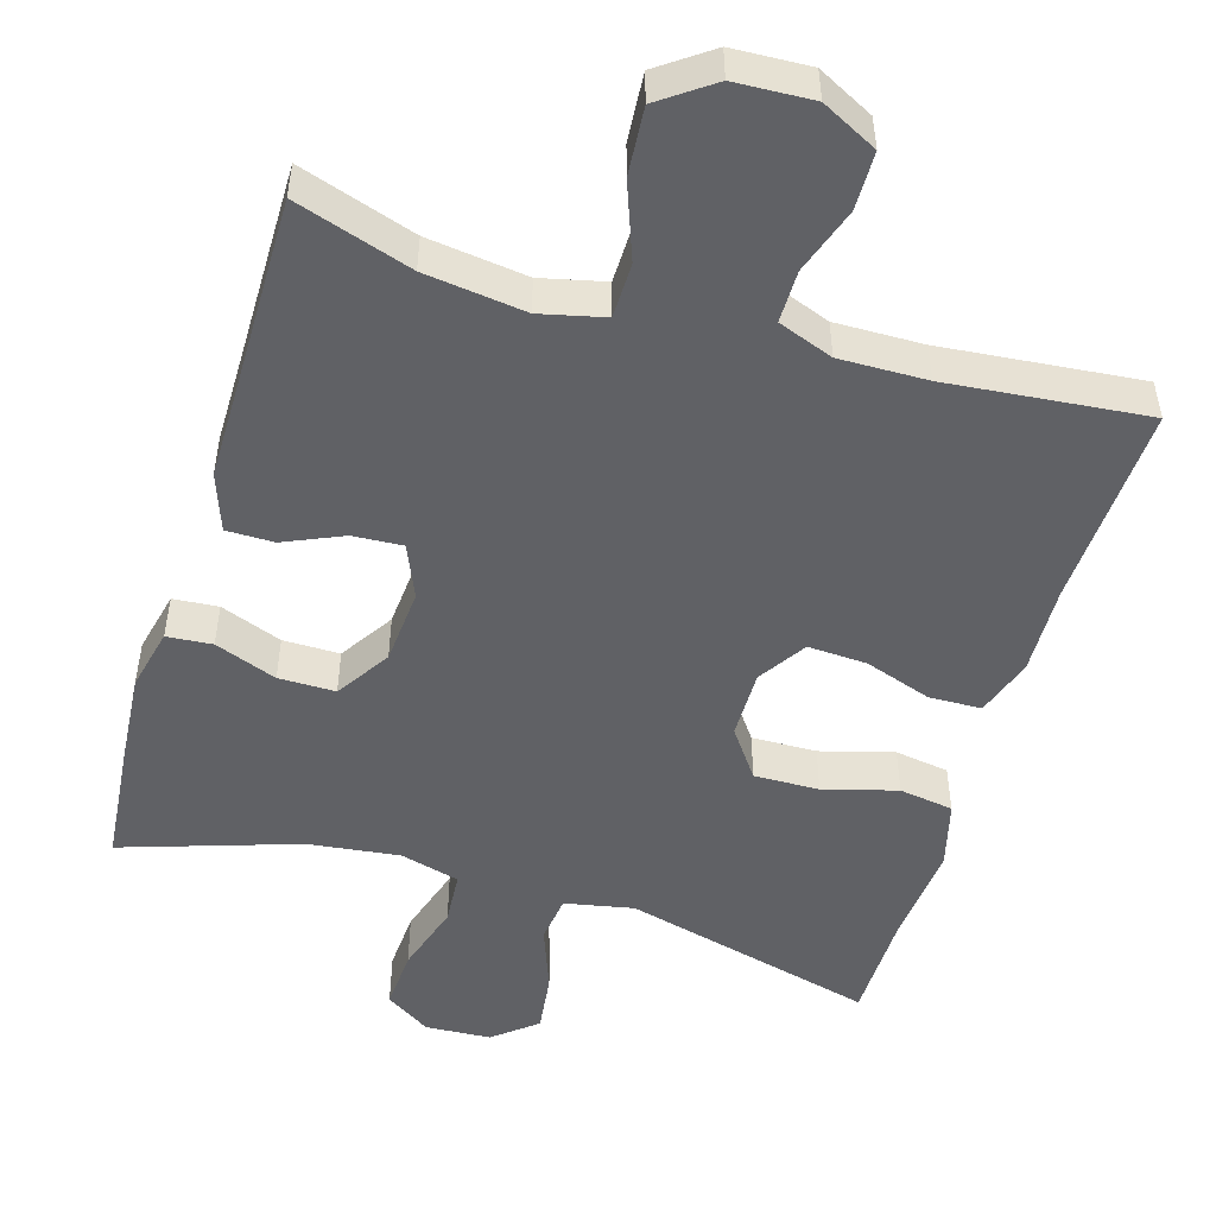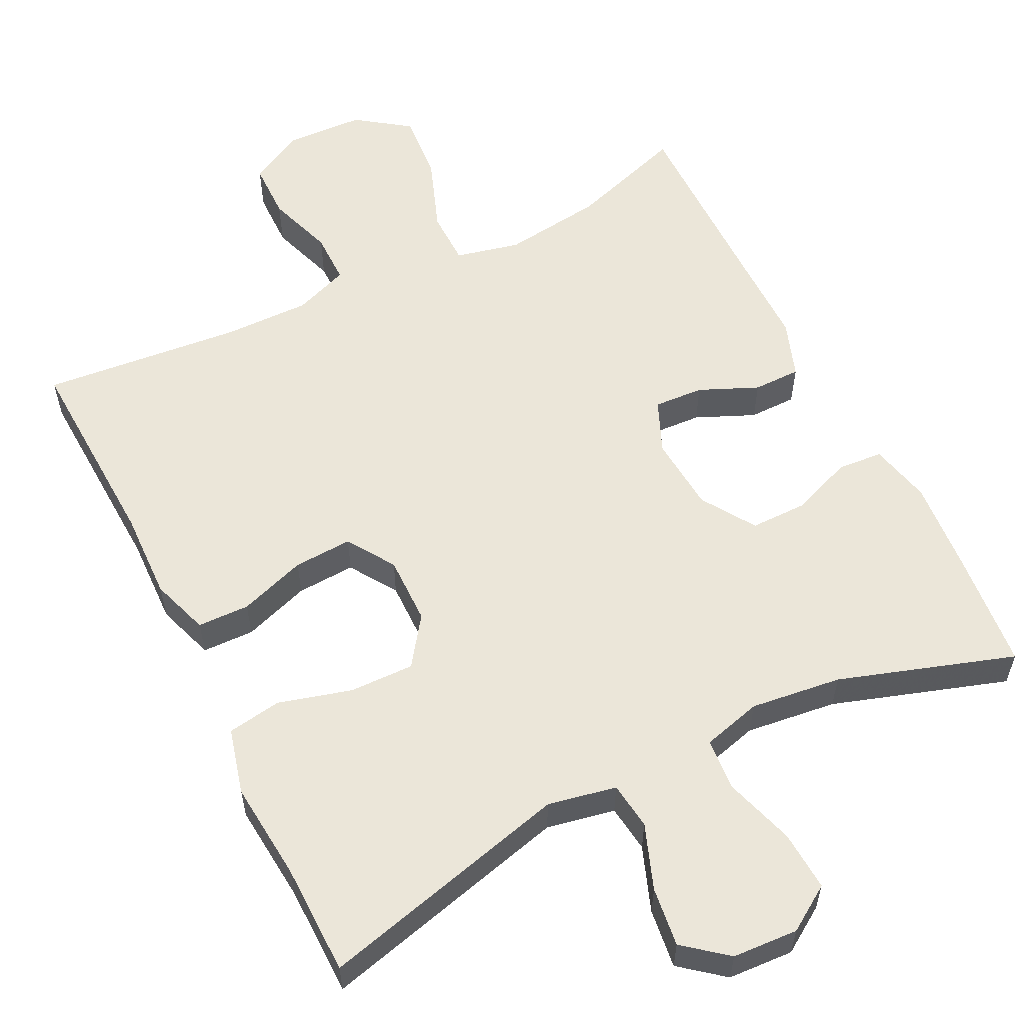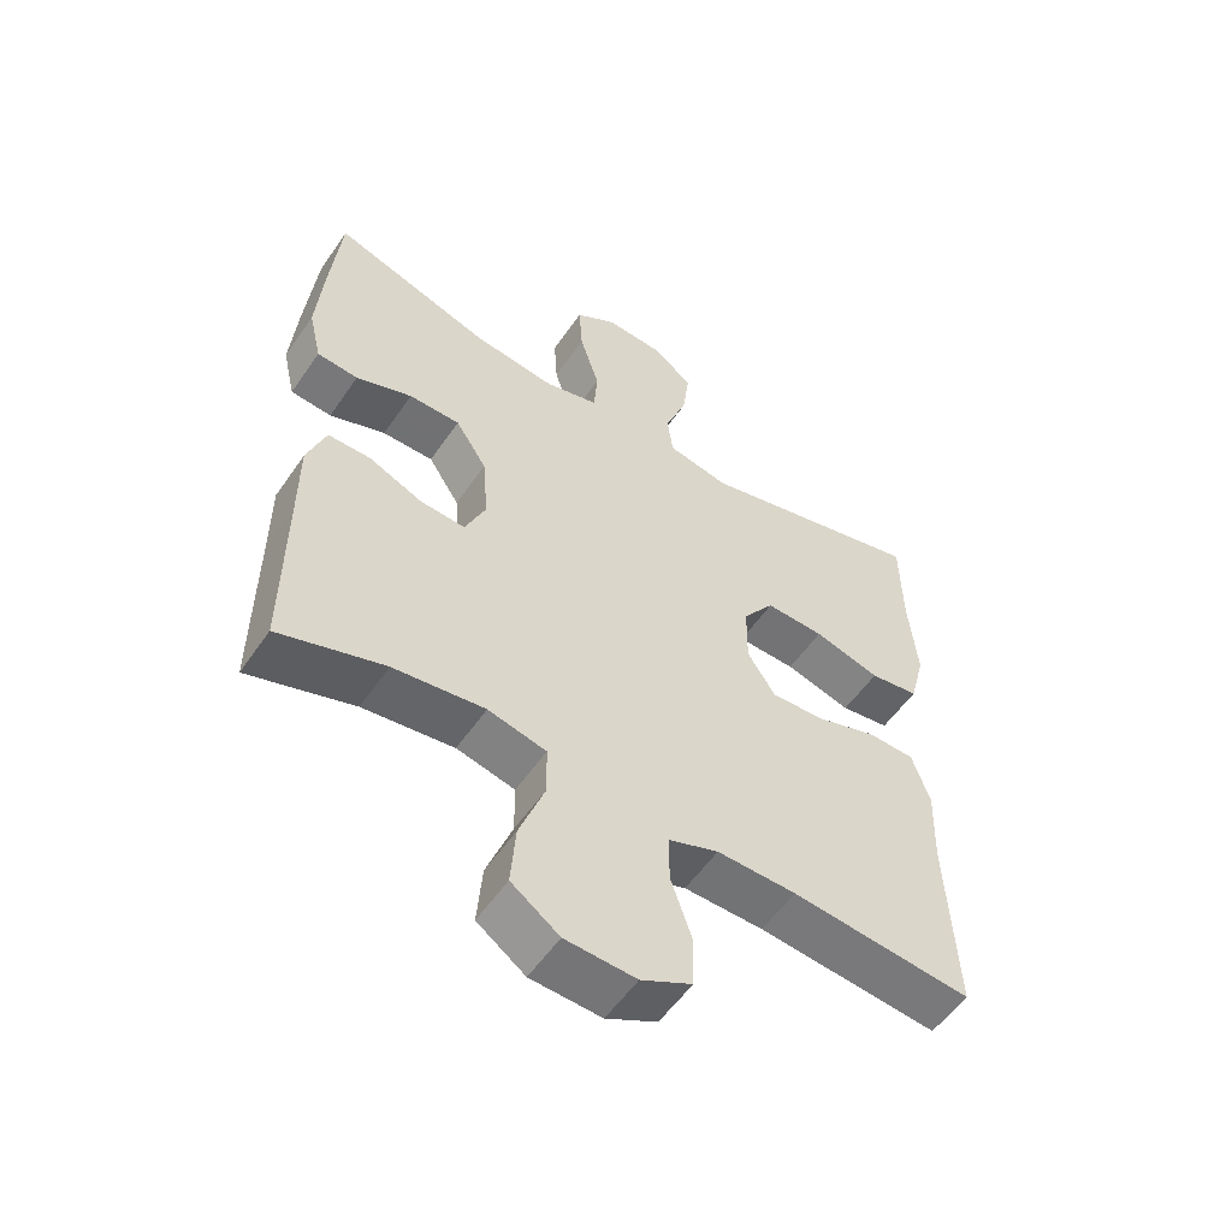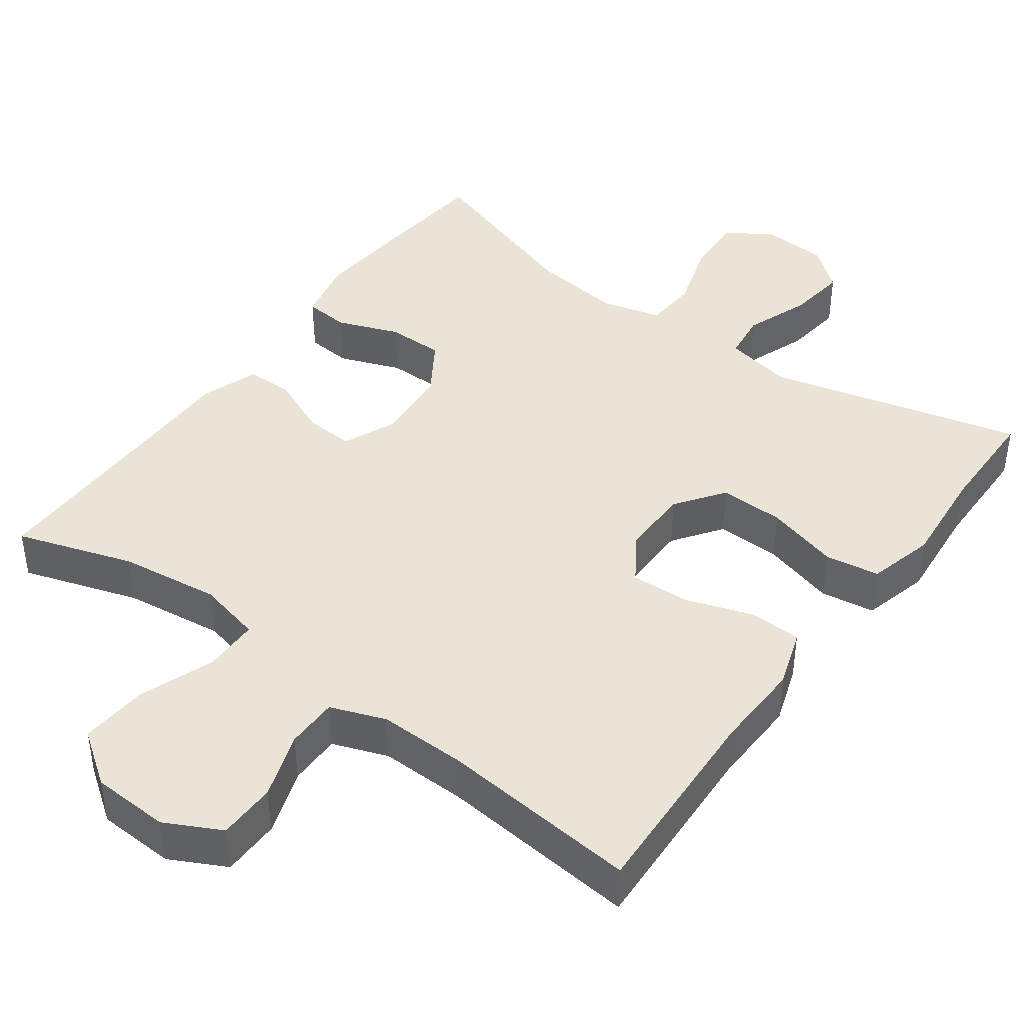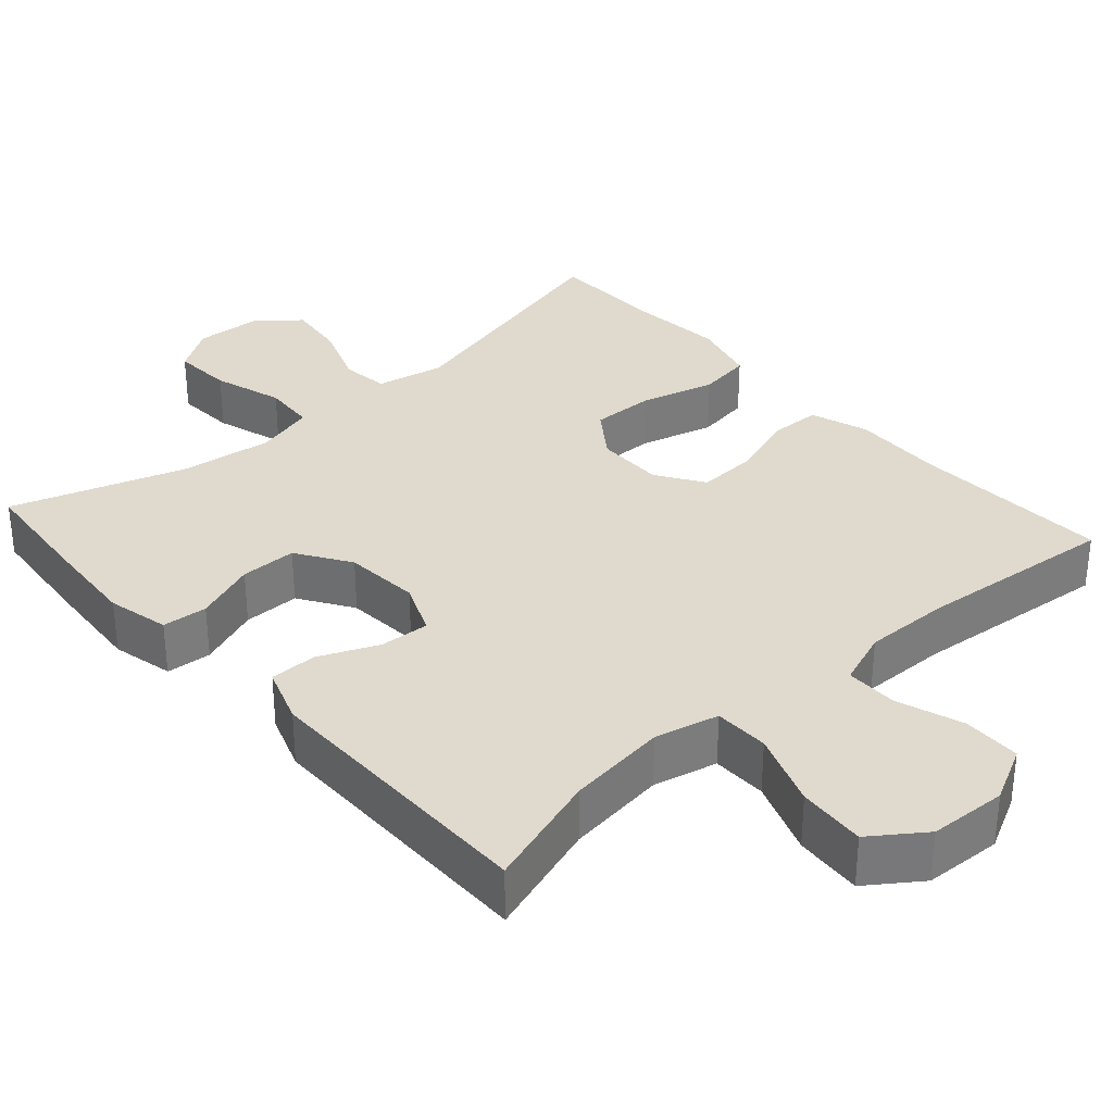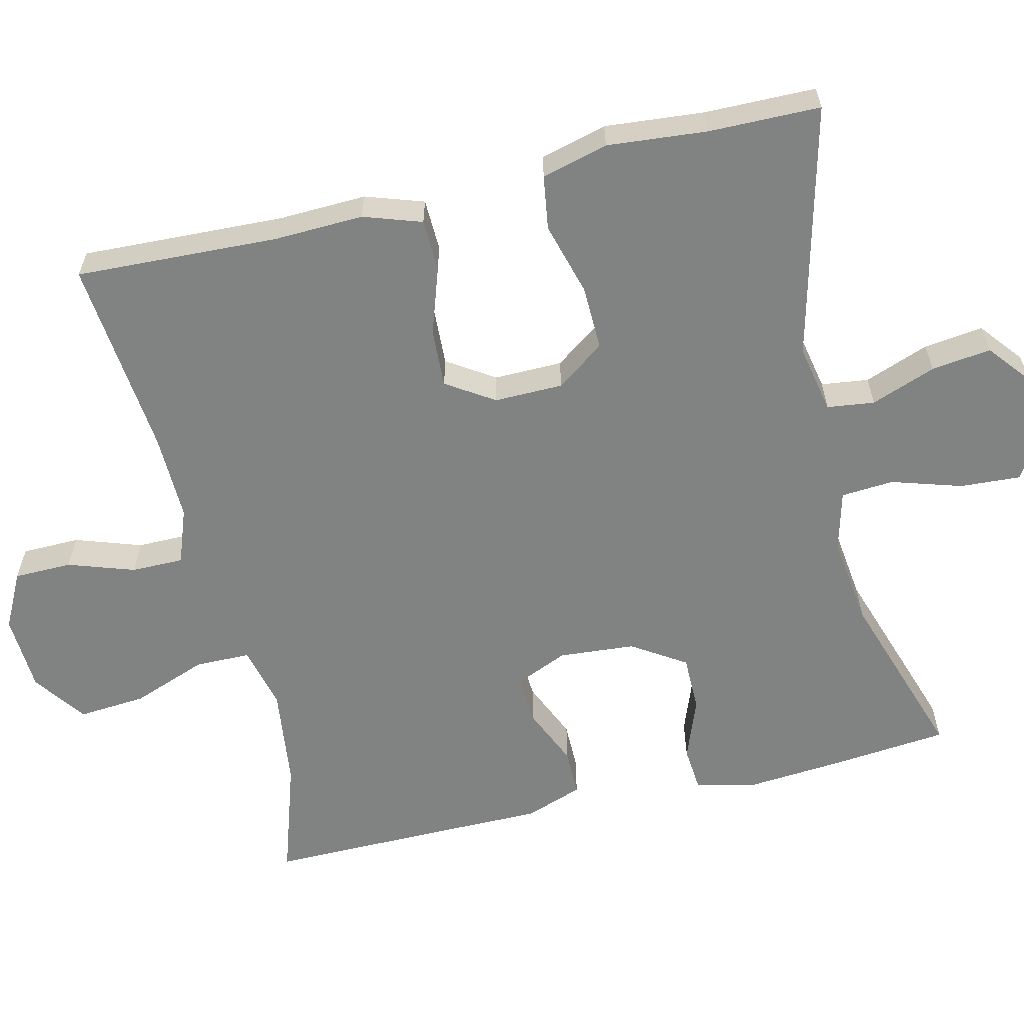
<metadata>
{"format":"obj","ext":"obj","renderer":"f3d","projection":"perspective","resolution":1024,"background":"white","views":[{"elev":-50.1,"azim":163.3,"up":"+Y"},{"elev":57.5,"azim":-26.5,"up":"+Y"},{"elev":-55.3,"azim":146.0,"up":"+Z"},{"elev":42.4,"azim":-143.8,"up":"+Y"},{"elev":32.9,"azim":138.3,"up":"+Y"},{"elev":-60.6,"azim":-76.5,"up":"+Y"}]}
</metadata>
<code>
v 0.5 0.07 -0.5
v 0.346 0.07 -0.45
v 0.213 0.07 -0.433
v 0.128 0.07 -0.453
v 0.127 0.07 -0.526
v 0.164 0.07 -0.626
v 0.171 0.07 -0.716
v 0.101 0.07 -0.766
v -0.002 0.07 -0.771
v -0.076 0.07 -0.733
v -0.077 0.07 -0.656
v -0.047 0.07 -0.568
v -0.047 0.07 -0.499
v -0.12 0.07 -0.472
v -0.236 0.07 -0.474
v -0.5 0.07 -0.5
v -0.488 0.07 -0.231
v -0.492 0.07 -0.113
v -0.466 0.07 -0.036
v -0.397 0.07 -0.034
v -0.308 0.07 -0.064
v -0.23 0.07 -0.068
v -0.189 0.07 -0.005
v -0.19 0.07 0.086
v -0.236 0.07 0.15
v -0.322 0.07 0.148
v -0.419 0.07 0.121
v -0.491 0.07 0.132
v -0.514 0.07 0.22
v -0.502 0.07 0.352
v -0.5 0.07 0.5
v -0.164 0.07 0.415
v -0.073 0.07 0.433
v -0.065 0.07 0.496
v -0.097 0.07 0.582
v -0.107 0.07 0.661
v -0.05 0.07 0.707
v 0.037 0.07 0.712
v 0.097 0.07 0.673
v 0.092 0.07 0.593
v 0.063 0.07 0.5
v 0.068 0.07 0.43
v 0.147 0.07 0.409
v 0.268 0.07 0.424
v 0.5 0.07 0.5
v 0.515 0.07 0.344
v 0.525 0.07 0.218
v 0.506 0.07 0.136
v 0.446 0.07 0.131
v 0.364 0.07 0.162
v 0.289 0.07 0.162
v 0.243 0.07 0.091
v 0.235 0.07 -0.01
v 0.265 0.07 -0.08
v 0.331 0.07 -0.076
v 0.409 0.07 -0.042
v 0.472 0.07 -0.042
v 0.499 0.07 -0.118
v 0.499 0.07 -0.24
v 0.5 0 -0.5
v 0.346 0 -0.45
v 0.213 0 -0.433
v 0.128 0 -0.453
v 0.127 0 -0.526
v 0.164 0 -0.626
v 0.171 0 -0.716
v 0.101 0 -0.766
v -0.002 0 -0.771
v -0.076 0 -0.733
v -0.077 0 -0.656
v -0.047 0 -0.568
v -0.047 0 -0.499
v -0.12 0 -0.472
v -0.236 0 -0.474
v -0.5 0 -0.5
v -0.488 0 -0.231
v -0.492 0 -0.113
v -0.466 0 -0.036
v -0.397 0 -0.034
v -0.308 0 -0.064
v -0.23 0 -0.068
v -0.189 0 -0.005
v -0.19 0 0.086
v -0.236 0 0.15
v -0.322 0 0.148
v -0.419 0 0.121
v -0.491 0 0.132
v -0.514 0 0.22
v -0.502 0 0.352
v -0.5 0 0.5
v -0.164 0 0.415
v -0.073 0 0.433
v -0.065 0 0.496
v -0.097 0 0.582
v -0.107 0 0.661
v -0.05 0 0.707
v 0.037 0 0.712
v 0.097 0 0.673
v 0.092 0 0.593
v 0.063 0 0.5
v 0.068 0 0.43
v 0.147 0 0.409
v 0.268 0 0.424
v 0.5 0 0.5
v 0.515 0 0.344
v 0.525 0 0.218
v 0.506 0 0.136
v 0.446 0 0.131
v 0.364 0 0.162
v 0.289 0 0.162
v 0.243 0 0.091
v 0.235 0 -0.01
v 0.265 0 -0.08
v 0.331 0 -0.076
v 0.409 0 -0.042
v 0.472 0 -0.042
v 0.499 0 -0.118
v 0.499 0 -0.24
f 56 57 58 59
f 55 56 59 1
f 54 55 1 2
f 53 54 2 3
f 47 48 49 50
f 47 50 51
f 44 45 46 47
f 43 44 47 51
f 42 43 51 52
f 38 39 40 41
f 38 41 42
f 37 38 42
f 34 35 36 37
f 34 37 42
f 33 34 42 52
f 30 31 32
f 28 29 30 32
f 26 27 28 32
f 25 26 32 33
f 24 25 33 52
f 18 19 20 21
f 17 18 21 22
f 15 16 17 22
f 14 15 22 23
f 9 10 11 12
f 9 12 13
f 8 9 13
f 5 6 7 8
f 4 5 8 13
f 53 3 4
f 23 24 52 53
f 14 23 53
f 4 13 14 53
f 118 117 116 115
f 60 118 115 114
f 61 60 114 113
f 62 61 113 112
f 109 108 107 106
f 110 109 106
f 106 105 104 103
f 110 106 103 102
f 111 110 102 101
f 100 99 98 97
f 101 100 97
f 101 97 96
f 96 95 94 93
f 101 96 93
f 111 101 93 92
f 91 90 89
f 91 89 88 87
f 91 87 86 85
f 92 91 85 84
f 111 92 84 83
f 80 79 78 77
f 81 80 77 76
f 81 76 75 74
f 82 81 74 73
f 71 70 69 68
f 72 71 68
f 72 68 67
f 67 66 65 64
f 72 67 64 63
f 63 62 112
f 112 111 83 82
f 112 82 73
f 112 73 72 63
f 1 60 61 2
f 2 61 62 3
f 3 62 63 4
f 4 63 64 5
f 5 64 65 6
f 6 65 66 7
f 7 66 67 8
f 8 67 68 9
f 9 68 69 10
f 10 69 70 11
f 11 70 71 12
f 12 71 72 13
f 13 72 73 14
f 14 73 74 15
f 15 74 75 16
f 16 75 76 17
f 17 76 77 18
f 18 77 78 19
f 19 78 79 20
f 20 79 80 21
f 21 80 81 22
f 22 81 82 23
f 23 82 83 24
f 24 83 84 25
f 25 84 85 26
f 26 85 86 27
f 27 86 87 28
f 28 87 88 29
f 29 88 89 30
f 30 89 90 31
f 31 90 91 32
f 32 91 92 33
f 33 92 93 34
f 34 93 94 35
f 35 94 95 36
f 36 95 96 37
f 37 96 97 38
f 38 97 98 39
f 39 98 99 40
f 40 99 100 41
f 41 100 101 42
f 42 101 102 43
f 43 102 103 44
f 44 103 104 45
f 45 104 105 46
f 46 105 106 47
f 47 106 107 48
f 48 107 108 49
f 49 108 109 50
f 50 109 110 51
f 51 110 111 52
f 52 111 112 53
f 53 112 113 54
f 54 113 114 55
f 55 114 115 56
f 56 115 116 57
f 57 116 117 58
f 58 117 118 59
f 59 118 60 1

</code>
